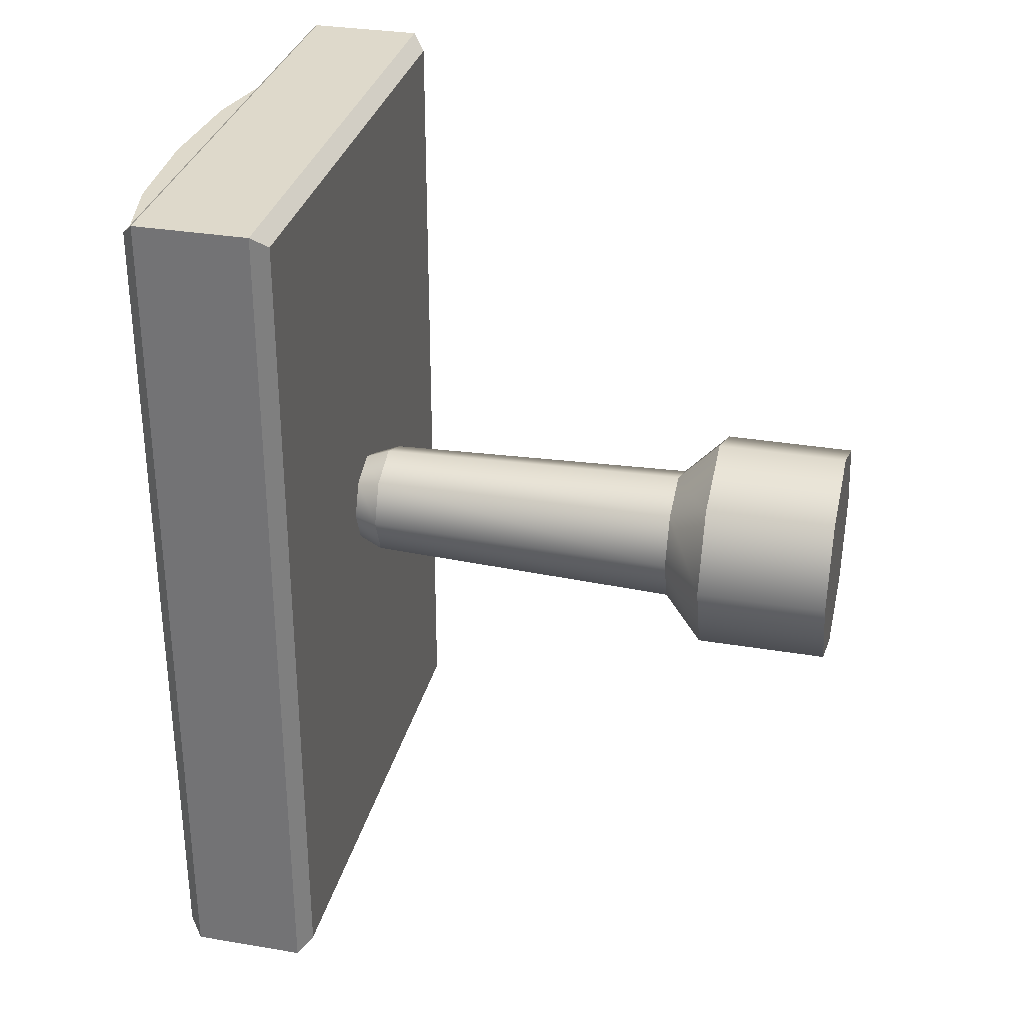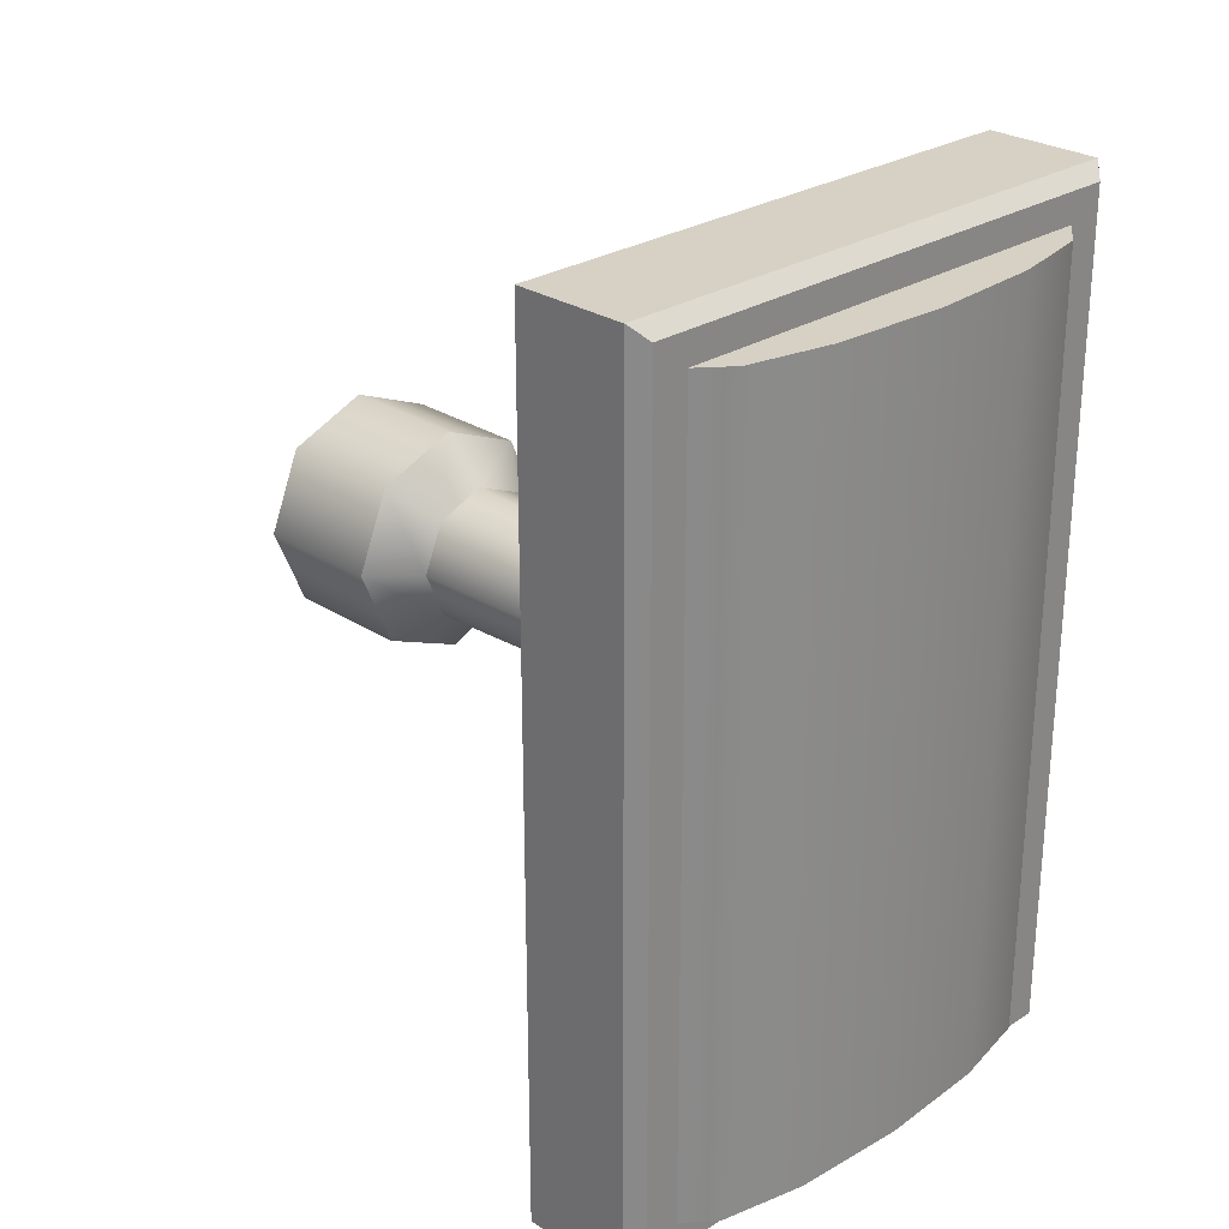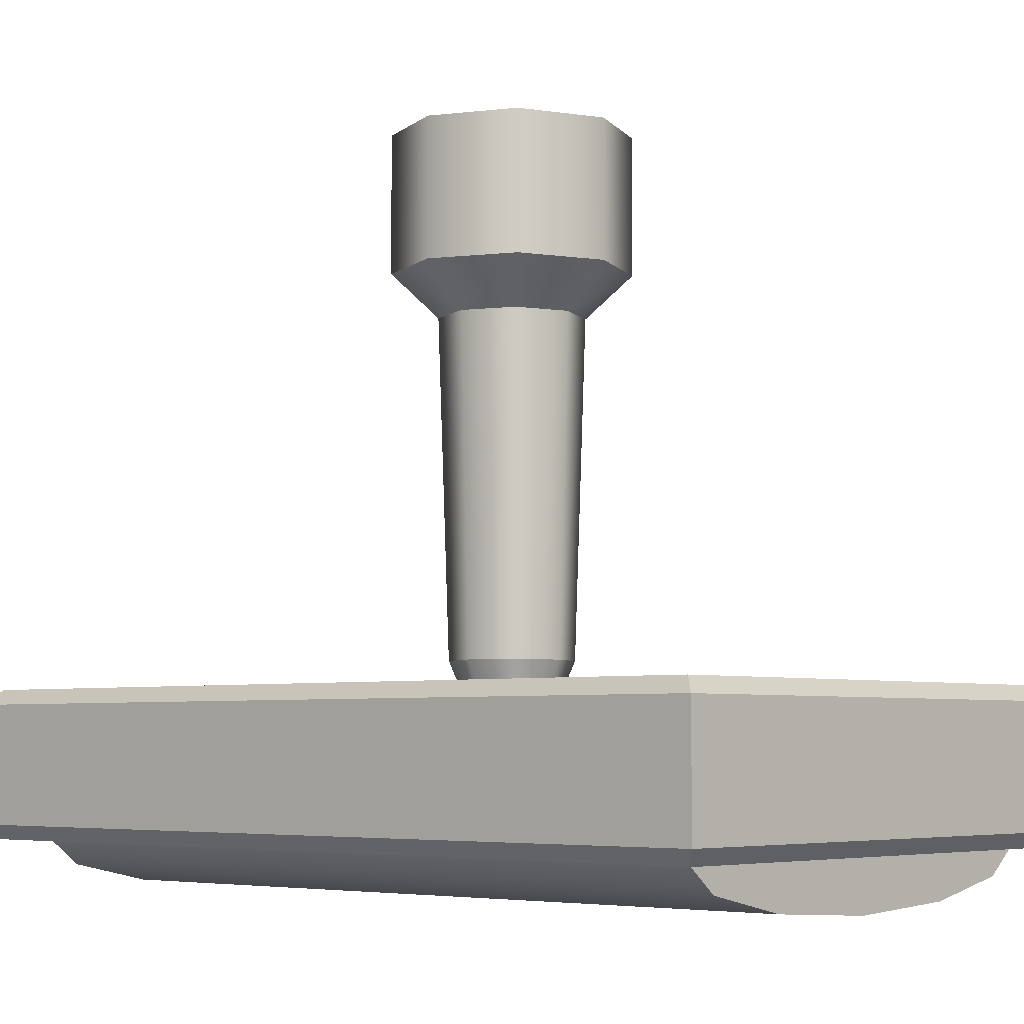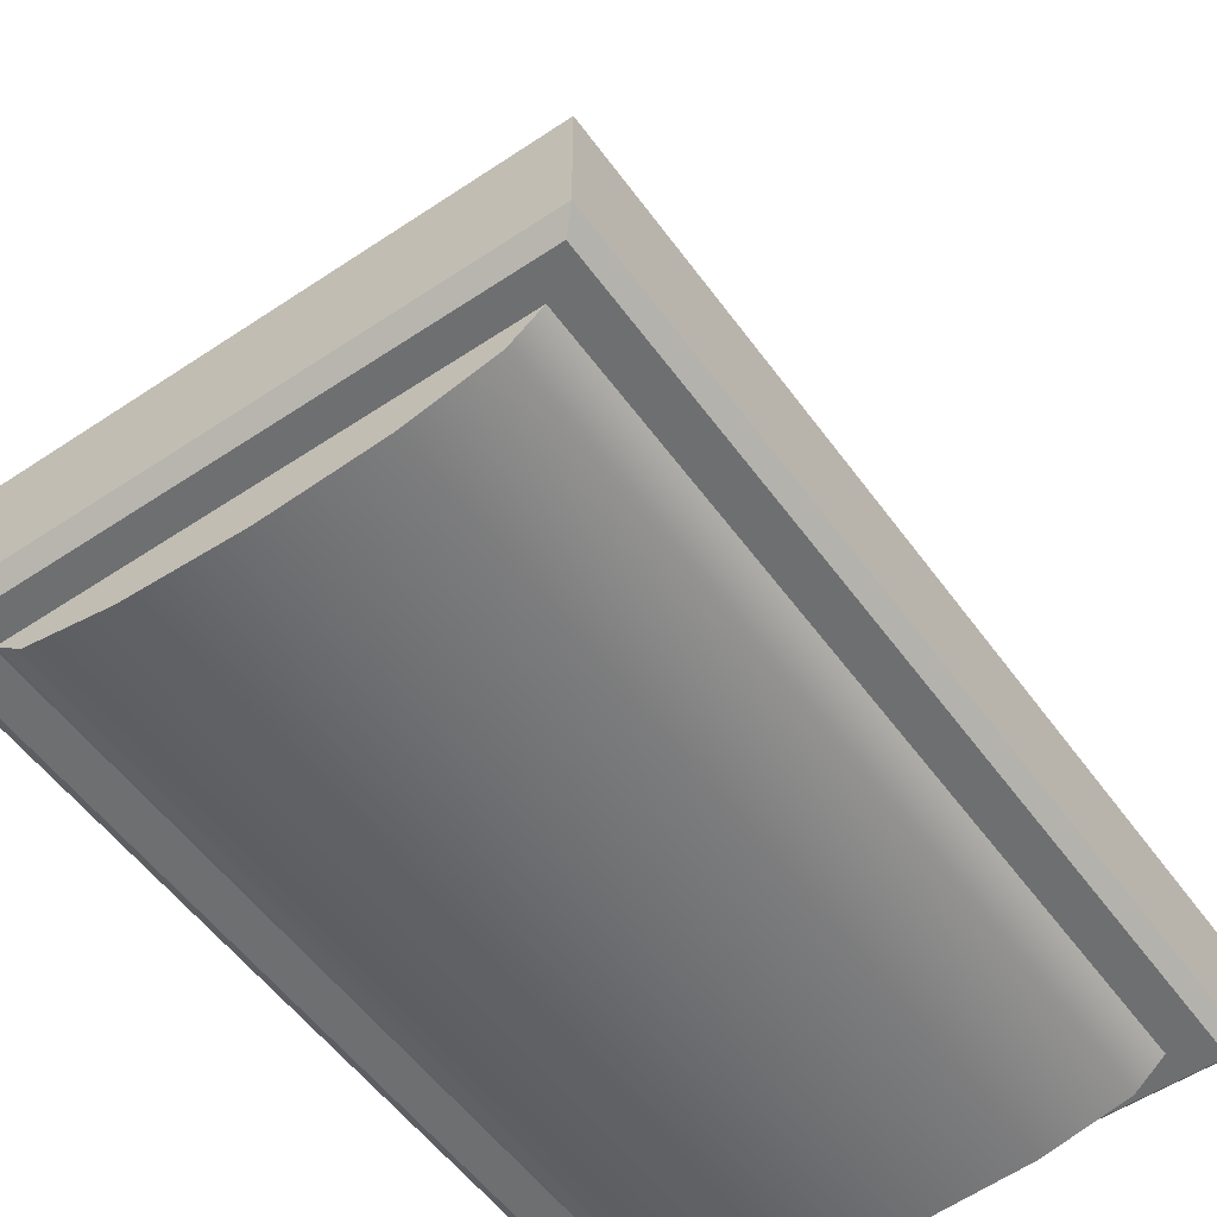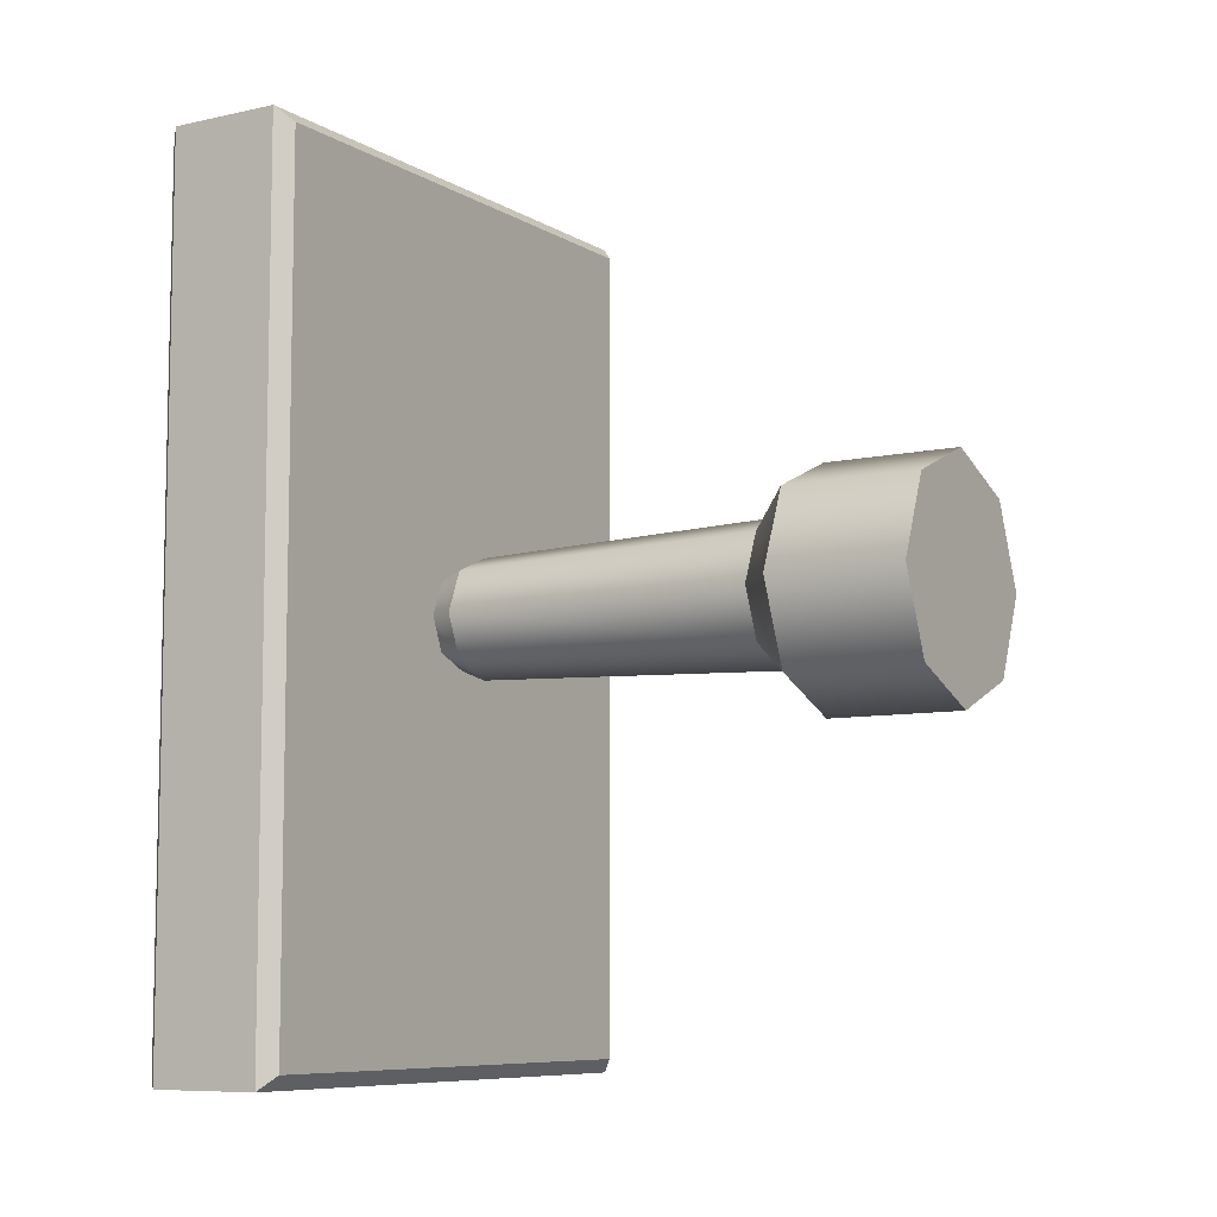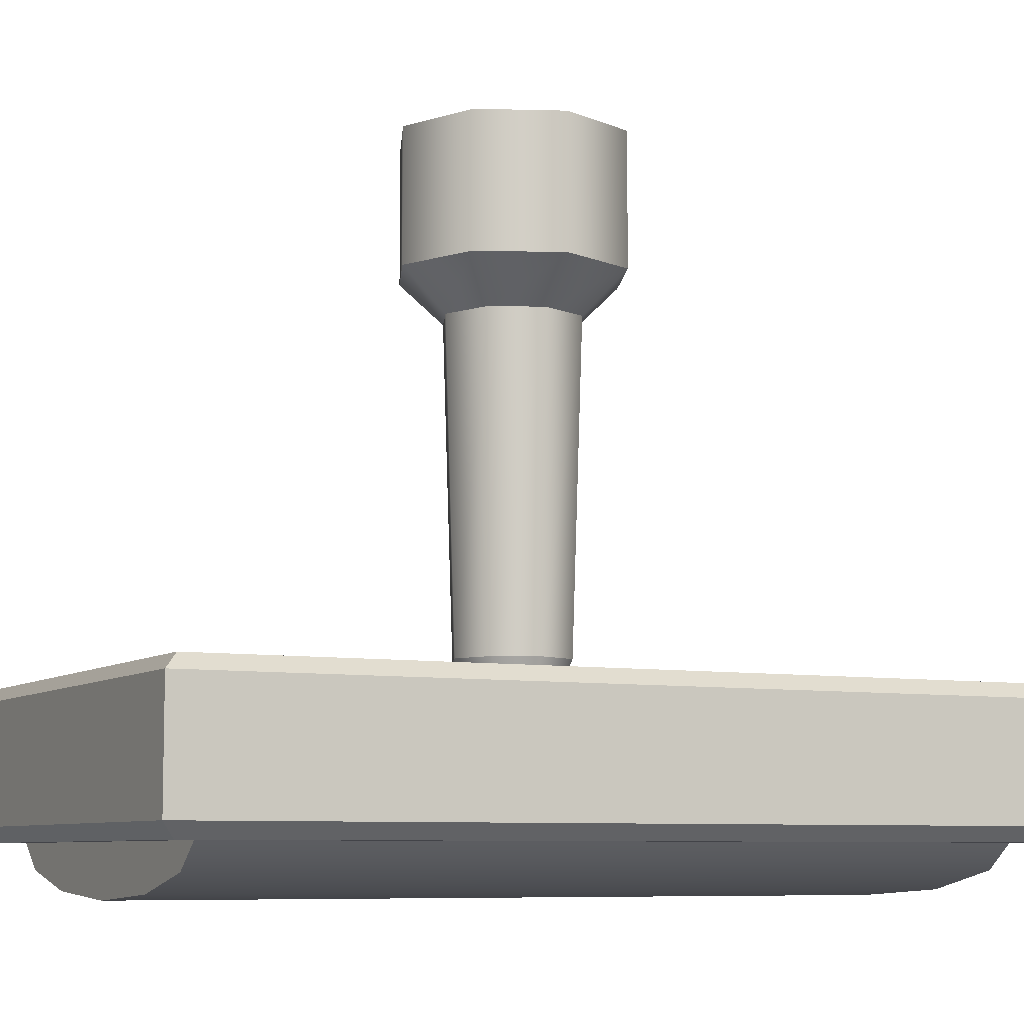
<metadata>
{"format":"obj","ext":"obj","renderer":"f3d","projection":"perspective","resolution":1024,"background":"white","views":[{"elev":31.7,"azim":103.4,"up":"+Z"},{"elev":26.8,"azim":-44.7,"up":"+Z"},{"elev":-5.1,"azim":-47.6,"up":"+Y"},{"elev":-54.5,"azim":35.3,"up":"+Y"},{"elev":-8.0,"azim":121.9,"up":"+Z"},{"elev":-7.6,"azim":63.3,"up":"+Y"}]}
</metadata>
<code>
g default
v -0.1517 0.4413 -0.2586
v -0.1313 0.4249 -0.2586
v -0.07583 0.4128 -0.2586
v 0 0.4084 -0.2586
v 0.07583 0.4128 -0.2586
v 0.1313 0.4249 -0.2586
v 0.1517 0.4413 -0.2586
v -0.1517 0.4413 0.2586
v -0.1313 0.4249 0.2586
v -0.07583 0.4128 0.2586
v 0 0.4084 0.2586
v 0.07583 0.4128 0.2586
v 0.1313 0.4249 0.2586
v 0.1517 0.4413 0.2586
v 0 0.4413 -0.2586
v 0 0.4413 0.2586
v 0.05327 0.793 -0.05327
v 0 0.793 -0.07533
v -0.05327 0.793 -0.05327
v -0.07533 0.793 0
v -0.05327 0.793 0.05327
v 0 0.793 0.07533
v 0.05327 0.793 0.05327
v 0.07533 0.793 0
v 0.05327 0.8806 -0.05327
v 0 0.8806 -0.07533
v -0.05327 0.8806 -0.05327
v -0.07533 0.8806 0
v -0.05327 0.8806 0.05327
v 0 0.8806 0.07533
v 0.05327 0.8806 0.05327
v 0.07533 0.8806 0
v 0 0.8806 -0
v 0.03241 0.7652 -0.03241
v 0 0.7652 -0.04583
v -0.03241 0.7652 -0.03241
v -0.04583 0.7652 0
v -0.03241 0.7652 0.03241
v 0 0.7652 0.04583
v 0.03241 0.7652 0.03241
v 0.04583 0.7652 0
v 0.02259 0.5357 -0.02259
v 0 0.5357 -0.03195
v -0.02259 0.5357 -0.02259
v -0.03195 0.5357 0
v -0.02259 0.5357 0.02259
v 0 0.5357 0.03195
v 0.02259 0.5357 0.02259
v 0.03195 0.5357 0
v -0 0.4413 0
v 0.0275 0.5524 -0.0275
v 0.03889 0.5524 0
v 0.0275 0.5524 0.0275
v 0 0.5524 0.03889
v -0.0275 0.5524 0.0275
v -0.03889 0.5524 0
v -0.0275 0.5524 -0.0275
v 0 0.5524 -0.03889
v 0.1758 0.5357 -0.278
v 0.1852 0.5263 -0.2874
v -0 0.5357 -0.278
v -0 0.5263 -0.2874
v -0.1758 0.5357 -0.278
v -0.1852 0.5263 -0.2874
v -0.1758 0.5357 0
v -0.1852 0.5263 0
v -0.1758 0.5357 0.278
v -0.1852 0.5263 0.2874
v -0 0.5357 0.278
v -0 0.5263 0.2874
v 0.1758 0.5357 0.278
v 0.1852 0.5263 0.2874
v 0.1758 0.5357 0
v 0.1852 0.5263 0
v 0.1758 0.4413 -0.278
v 0.1852 0.4508 -0.2874
v -0 0.4508 -0.2874
v -0 0.4413 -0.278
v -0.1852 0.4508 -0.2874
v -0.1758 0.4413 -0.278
v -0.1852 0.4508 0
v -0.1758 0.4413 0
v -0.1852 0.4508 0.2874
v -0.1758 0.4413 0.278
v -0 0.4508 0.2874
v -0 0.4413 0.278
v 0.1852 0.4508 0.2874
v 0.1758 0.4413 0.278
v 0.1852 0.4508 0
v 0.1758 0.4413 0
g pCylinder3
f 1 2 9 8
f 2 3 10 9
f 3 4 11 10
f 4 5 12 11
f 5 6 13 12
f 6 7 14 13
f 2 1 15
f 3 2 15
f 4 3 15
f 5 4 15
f 6 5 15
f 7 6 15
f 8 9 16
f 9 10 16
f 10 11 16
f 11 12 16
f 12 13 16
f 13 14 16
f 17 18 26 25
f 18 19 27 26
f 19 20 28 27
f 20 21 29 28
f 21 22 30 29
f 22 23 31 30
f 23 24 32 31
f 24 17 25 32
f 25 26 33
f 26 27 33
f 27 28 33
f 28 29 33
f 29 30 33
f 30 31 33
f 31 32 33
f 32 25 33
f 18 17 34 35
f 19 18 35 36
f 20 19 36 37
f 21 20 37 38
f 22 21 38 39
f 23 22 39 40
f 24 23 40 41
f 17 24 41 34
f 58 51 42 43
f 57 58 43 44
f 56 57 44 45
f 55 56 45 46
f 54 55 46 47
f 53 54 47 48
f 52 53 48 49
f 51 52 49 42
f 34 41 52 51
f 41 40 53 52
f 40 39 54 53
f 39 38 55 54
f 38 37 56 55
f 37 36 57 56
f 36 35 58 57
f 35 34 51 58
f 59 60 62 61
f 60 59 73 74
f 61 62 64 63
f 63 64 66 65
f 65 66 68 67
f 67 68 70 69
f 69 70 72 71
f 71 72 74 73
f 75 76 89 90
f 76 75 78 77
f 77 78 80 79
f 79 80 82 81
f 81 82 84 83
f 83 84 86 85
f 85 86 88 87
f 87 88 90 89
f 78 75 50
f 80 78 50
f 82 80 50
f 84 82 50
f 86 84 50
f 88 86 50
f 90 88 50
f 75 90 50
f 43 42 59 61
f 44 43 61 63
f 45 44 63 65
f 46 45 65 67
f 47 46 67 69
f 48 47 69 71
f 49 48 71 73
f 42 49 73 59
f 62 60 76 77
f 64 62 77 79
f 66 64 79 81
f 68 66 81 83
f 70 68 83 85
f 72 70 85 87
f 74 72 87 89
f 60 74 89 76

</code>
